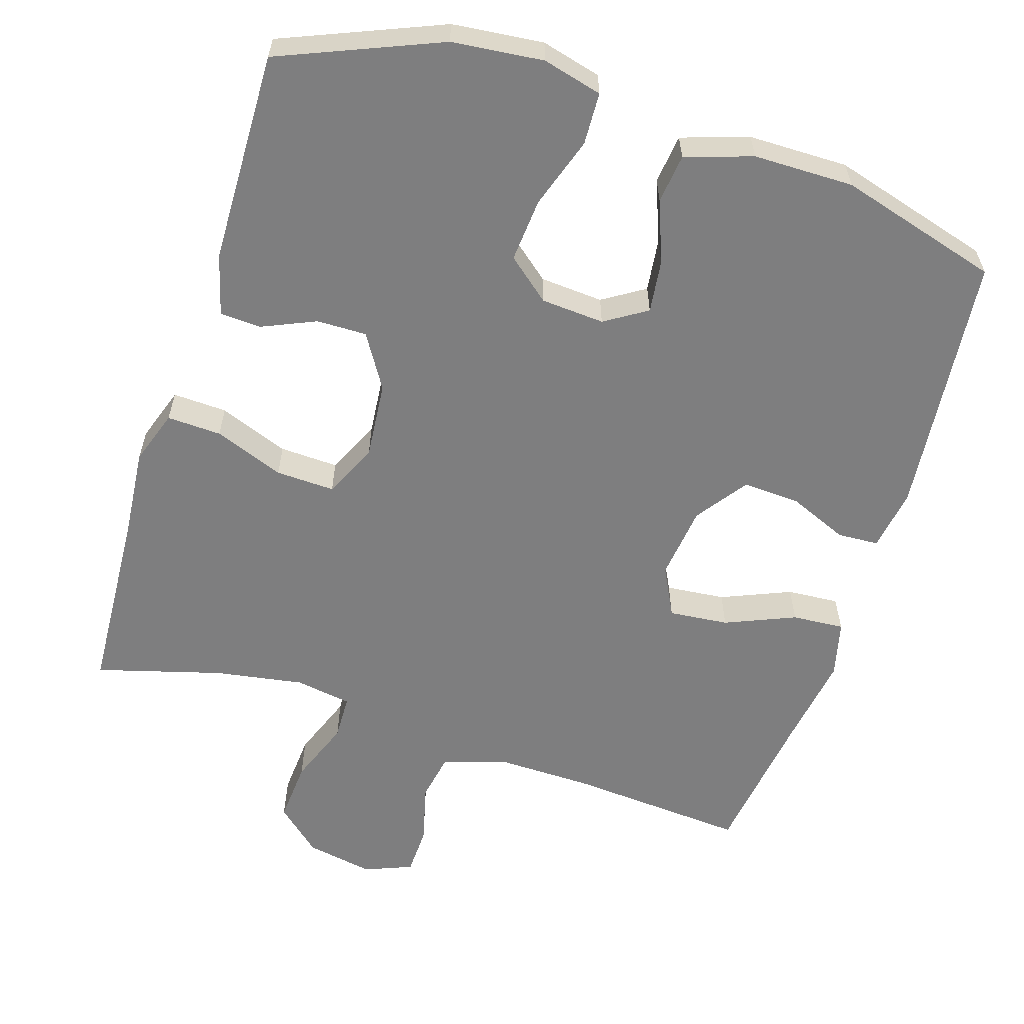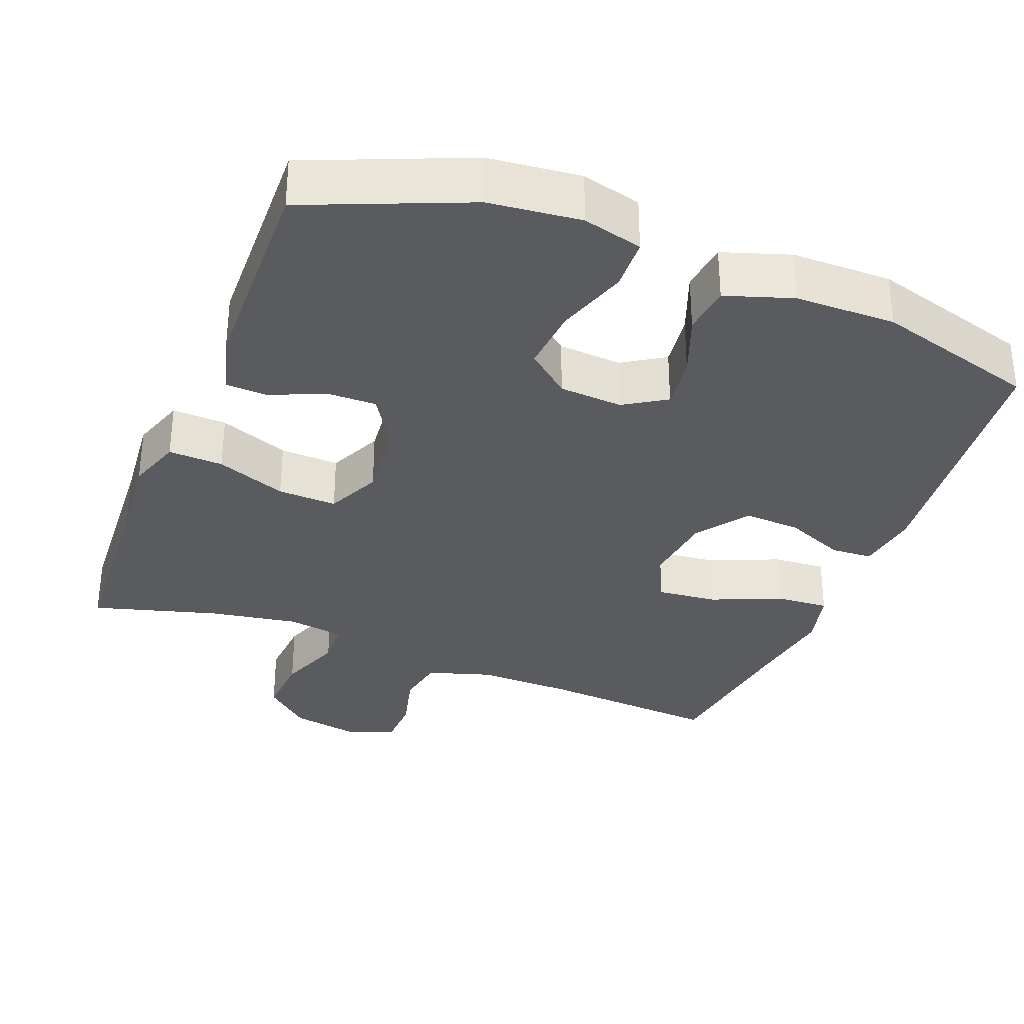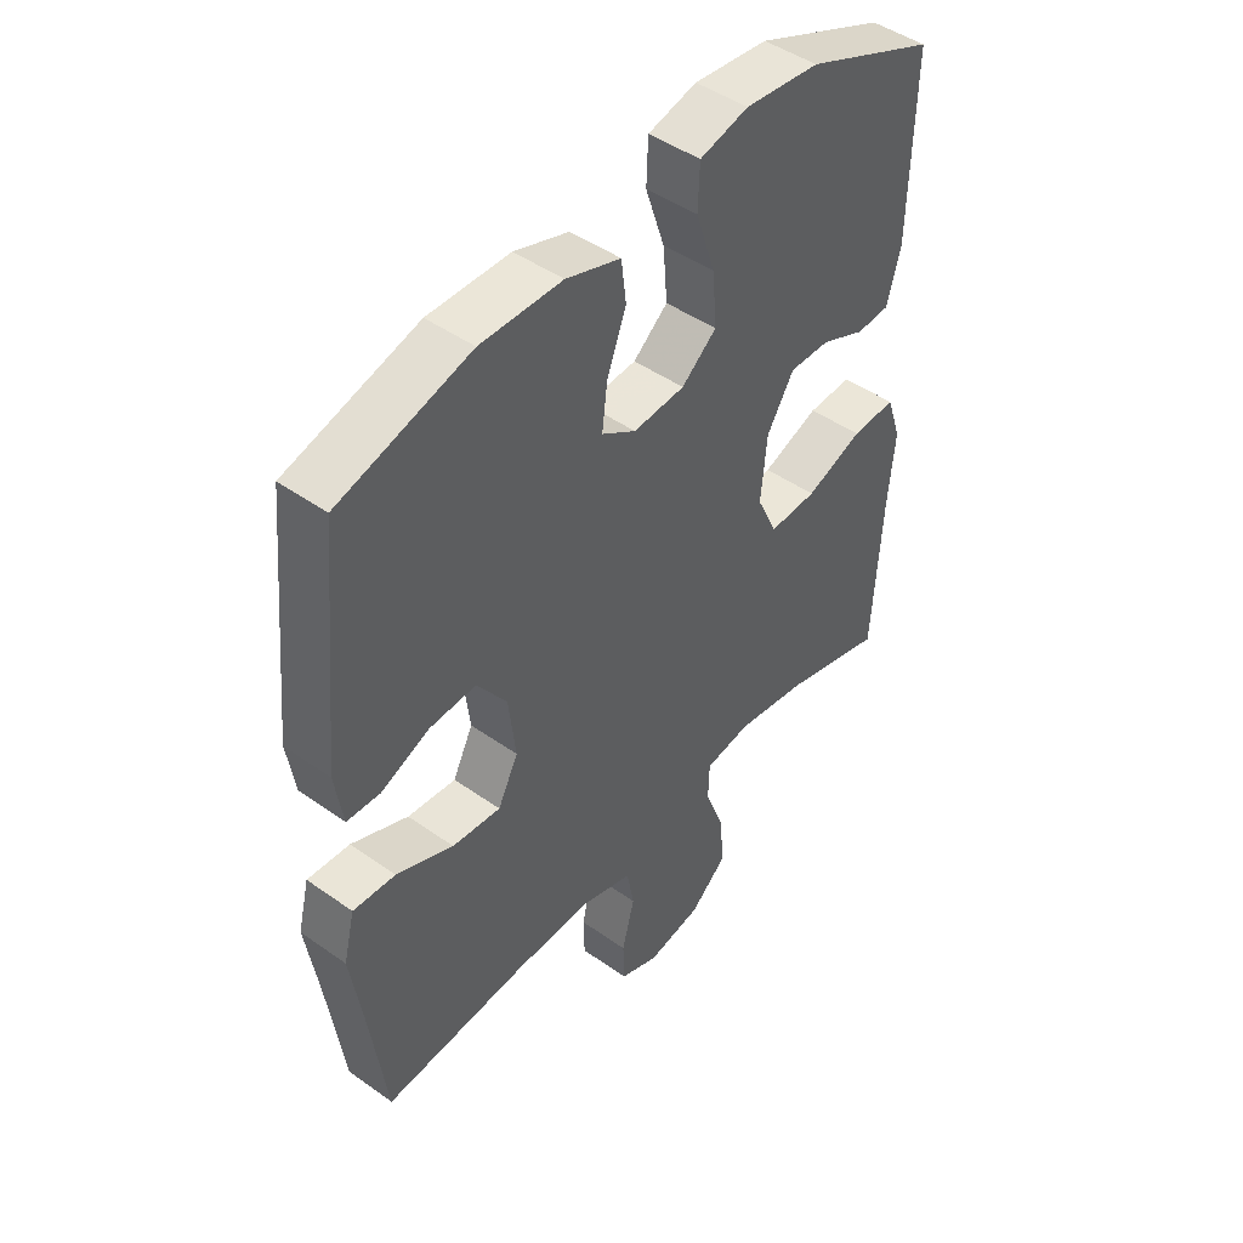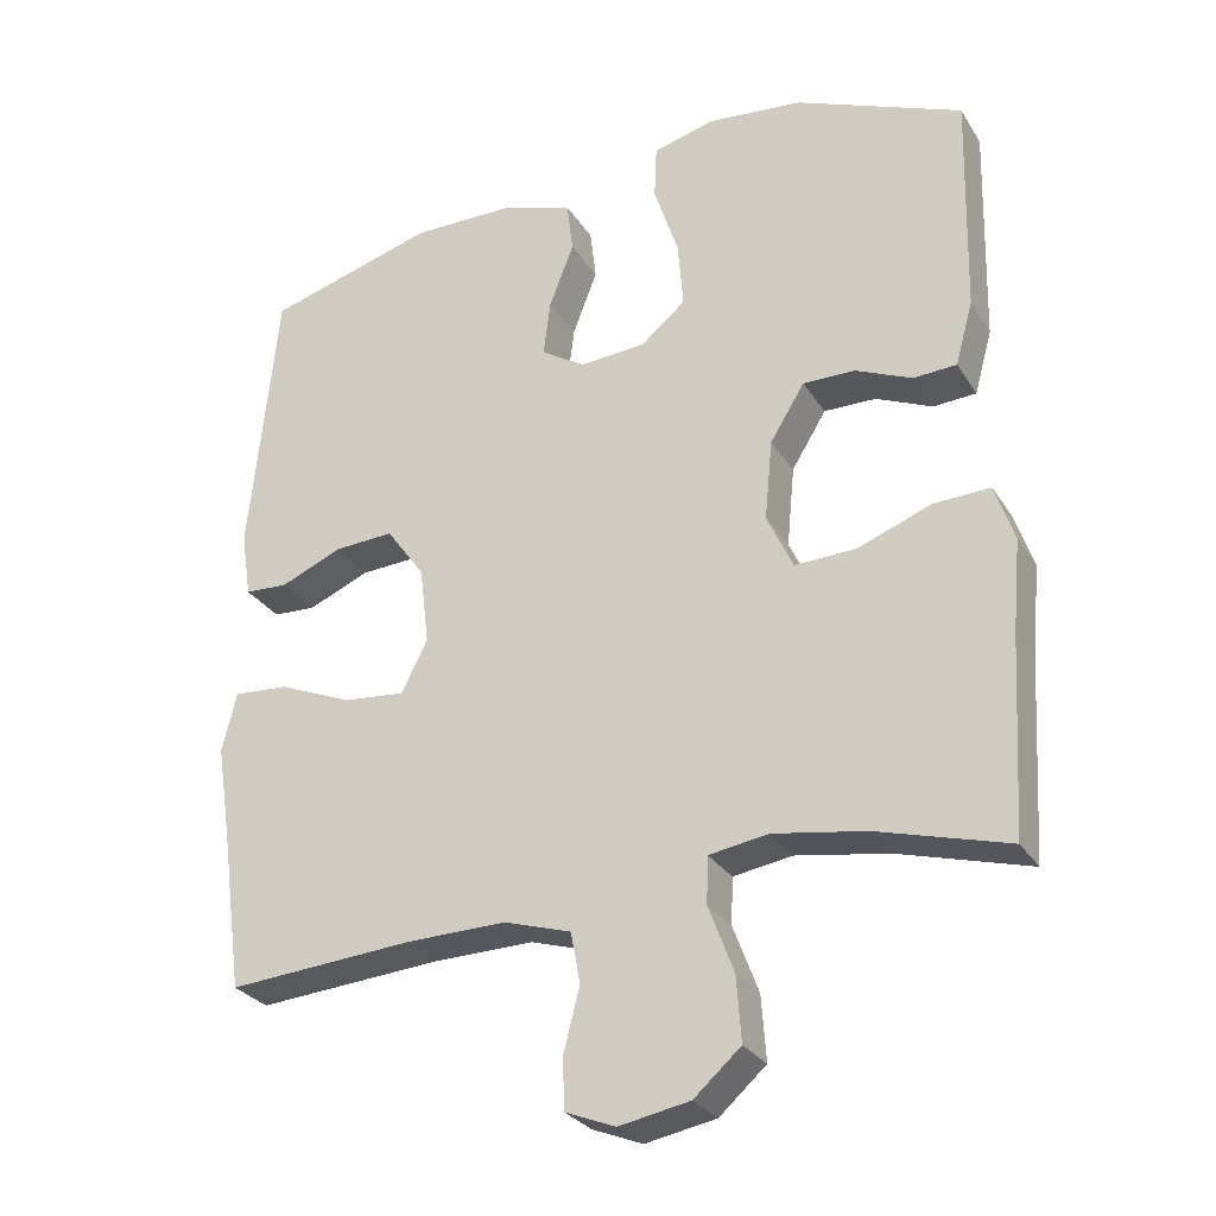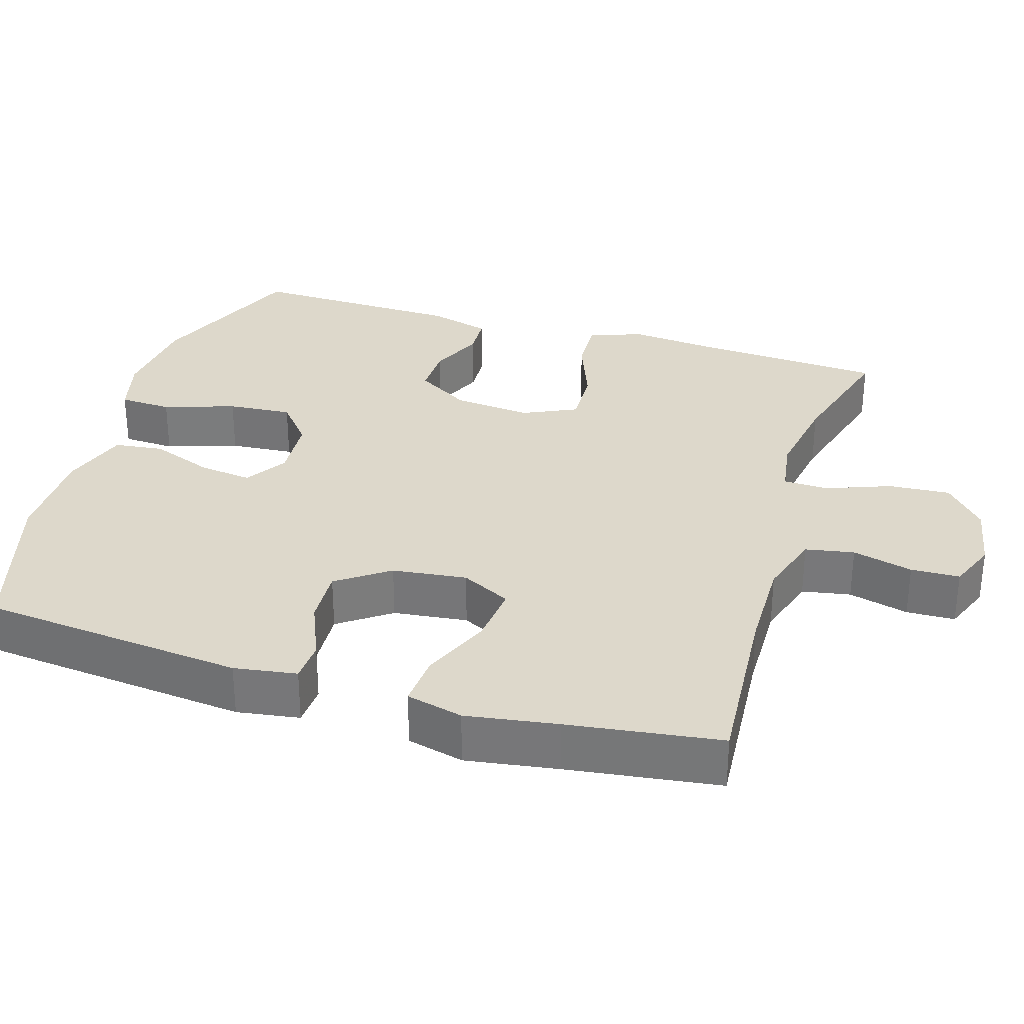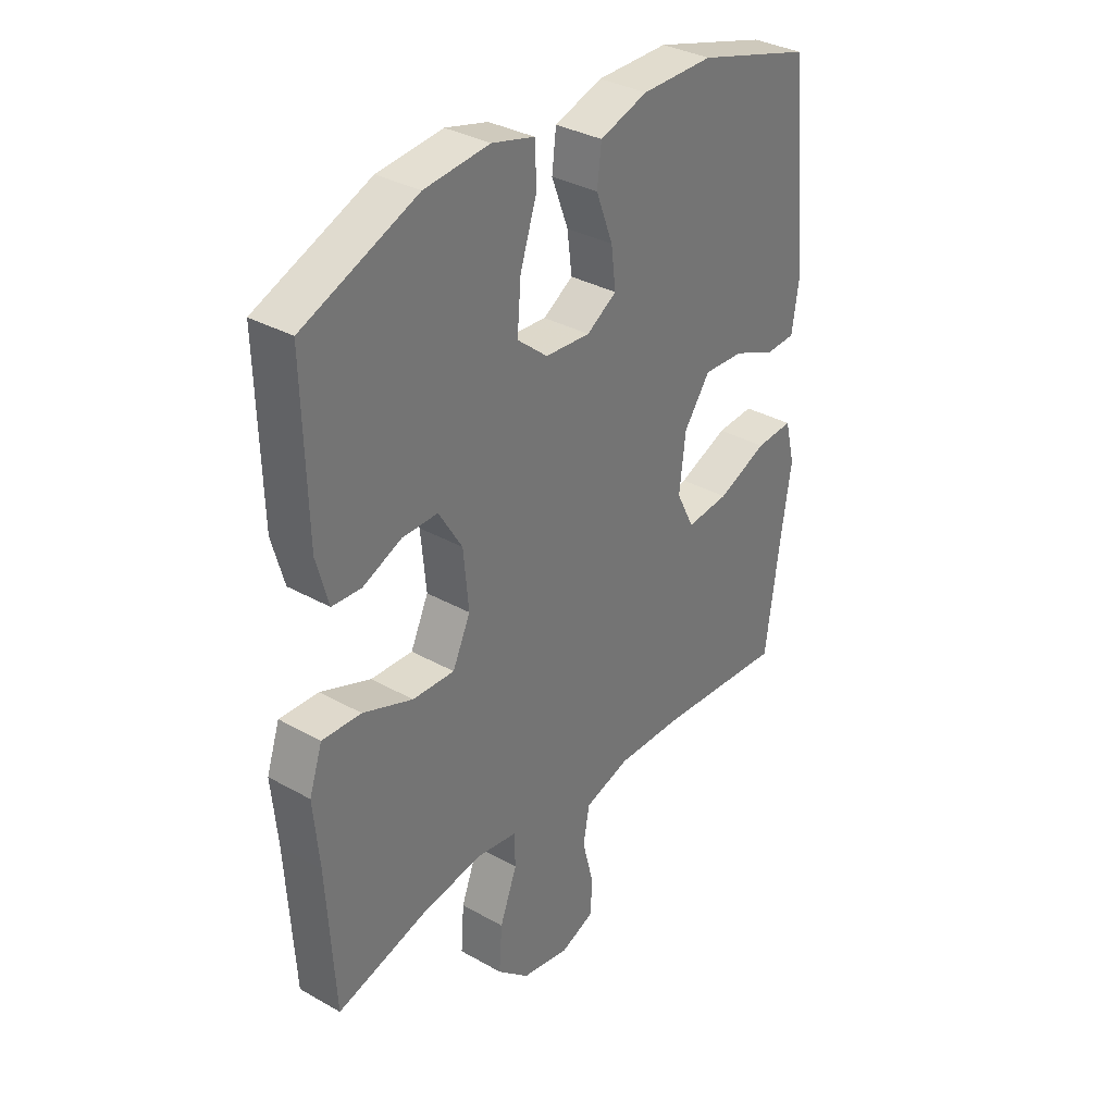
<metadata>
{"format":"obj","ext":"obj","renderer":"f3d","projection":"perspective","resolution":1024,"background":"white","views":[{"elev":-59.5,"azim":-17.6,"up":"+Y"},{"elev":-33.1,"azim":-21.3,"up":"+Y"},{"elev":46.3,"azim":129.0,"up":"+Z"},{"elev":-28.5,"azim":-154.0,"up":"+Z"},{"elev":31.5,"azim":107.0,"up":"+Y"},{"elev":33.8,"azim":-52.5,"up":"+Z"}]}
</metadata>
<code>
v -0.5 0.07 0.5
v -0.283 0.07 0.59
v -0.159 0.07 0.603
v -0.078 0.07 0.582
v -0.075 0.07 0.511
v -0.107 0.07 0.414
v -0.114 0.07 0.327
v -0.056 0.07 0.279
v 0.03 0.07 0.273
v 0.087 0.07 0.309
v 0.078 0.07 0.381
v 0.046 0.07 0.465
v 0.054 0.07 0.532
v 0.145 0.07 0.562
v 0.281 0.07 0.563
v 0.5 0.07 0.5
v 0.536 0.07 0.142
v 0.523 0.07 0.057
v 0.467 0.07 0.054
v 0.386 0.07 0.088
v 0.309 0.07 0.092
v 0.259 0.07 0.022
v 0.247 0.07 -0.079
v 0.281 0.07 -0.146
v 0.362 0.07 -0.138
v 0.457 0.07 -0.098
v 0.528 0.07 -0.093
v 0.547 0.07 -0.17
v 0.528 0.07 -0.294
v 0.5 0.07 -0.5
v 0.257 0.07 -0.482
v 0.128 0.07 -0.48
v 0.041 0.07 -0.507
v 0.029 0.07 -0.573
v 0.05 0.07 -0.655
v 0.048 0.07 -0.721
v -0.017 0.07 -0.747
v -0.109 0.07 -0.73
v -0.17 0.07 -0.676
v -0.164 0.07 -0.592
v -0.131 0.07 -0.505
v -0.133 0.07 -0.444
v -0.21 0.07 -0.432
v -0.33 0.07 -0.452
v -0.5 0.07 -0.5
v -0.515 0.07 -0.245
v -0.526 0.07 -0.126
v -0.501 0.07 -0.052
v -0.427 0.07 -0.055
v -0.332 0.07 -0.091
v -0.252 0.07 -0.094
v -0.218 0.07 -0.021
v -0.228 0.07 0.084
v -0.273 0.07 0.157
v -0.341 0.07 0.156
v -0.414 0.07 0.124
v -0.47 0.07 0.127
v -0.493 0.07 0.21
v -0.5 0 0.5
v -0.283 0 0.59
v -0.159 0 0.603
v -0.078 0 0.582
v -0.075 0 0.511
v -0.107 0 0.414
v -0.114 0 0.327
v -0.056 0 0.279
v 0.03 0 0.273
v 0.087 0 0.309
v 0.078 0 0.381
v 0.046 0 0.465
v 0.054 0 0.532
v 0.145 0 0.562
v 0.281 0 0.563
v 0.5 0 0.5
v 0.536 0 0.142
v 0.523 0 0.057
v 0.467 0 0.054
v 0.386 0 0.088
v 0.309 0 0.092
v 0.259 0 0.022
v 0.247 0 -0.079
v 0.281 0 -0.146
v 0.362 0 -0.138
v 0.457 0 -0.098
v 0.528 0 -0.093
v 0.547 0 -0.17
v 0.528 0 -0.294
v 0.5 0 -0.5
v 0.257 0 -0.482
v 0.128 0 -0.48
v 0.041 0 -0.507
v 0.029 0 -0.573
v 0.05 0 -0.655
v 0.048 0 -0.721
v -0.017 0 -0.747
v -0.109 0 -0.73
v -0.17 0 -0.676
v -0.164 0 -0.592
v -0.131 0 -0.505
v -0.133 0 -0.444
v -0.21 0 -0.432
v -0.33 0 -0.452
v -0.5 0 -0.5
v -0.515 0 -0.245
v -0.526 0 -0.126
v -0.501 0 -0.052
v -0.427 0 -0.055
v -0.332 0 -0.091
v -0.252 0 -0.094
v -0.218 0 -0.021
v -0.228 0 0.084
v -0.273 0 0.157
v -0.341 0 0.156
v -0.414 0 0.124
v -0.47 0 0.127
v -0.493 0 0.21
f 55 56 57 58
f 54 55 58 1
f 47 48 49 50
f 46 47 50 51
f 44 45 46 51
f 43 44 51 52
f 38 39 40 41
f 38 41 42
f 37 38 42
f 34 35 36 37
f 33 34 37 42
f 32 33 42
f 31 32 42 43
f 29 30 31 43
f 25 26 27 28
f 24 25 28 29
f 17 18 19 20
f 17 20 21
f 16 17 21
f 15 16 21 22
f 11 12 13 14
f 10 11 14 15
f 3 4 5 6
f 3 6 7
f 54 1 2 3
f 53 54 3 7
f 24 29 43 52
f 23 24 52 53
f 10 15 22 23
f 9 10 23 53
f 8 9 53
f 7 8 53
f 116 115 114 113
f 59 116 113 112
f 108 107 106 105
f 109 108 105 104
f 109 104 103 102
f 110 109 102 101
f 99 98 97 96
f 100 99 96
f 100 96 95
f 95 94 93 92
f 100 95 92 91
f 100 91 90
f 101 100 90 89
f 101 89 88 87
f 86 85 84 83
f 87 86 83 82
f 78 77 76 75
f 79 78 75
f 79 75 74
f 80 79 74 73
f 72 71 70 69
f 73 72 69 68
f 64 63 62 61
f 65 64 61
f 61 60 59 112
f 65 61 112 111
f 110 101 87 82
f 111 110 82 81
f 81 80 73 68
f 111 81 68 67
f 111 67 66
f 111 66 65
f 1 59 60 2
f 2 60 61 3
f 3 61 62 4
f 4 62 63 5
f 5 63 64 6
f 6 64 65 7
f 7 65 66 8
f 8 66 67 9
f 9 67 68 10
f 10 68 69 11
f 11 69 70 12
f 12 70 71 13
f 13 71 72 14
f 14 72 73 15
f 15 73 74 16
f 16 74 75 17
f 17 75 76 18
f 18 76 77 19
f 19 77 78 20
f 20 78 79 21
f 21 79 80 22
f 22 80 81 23
f 23 81 82 24
f 24 82 83 25
f 25 83 84 26
f 26 84 85 27
f 27 85 86 28
f 28 86 87 29
f 29 87 88 30
f 30 88 89 31
f 31 89 90 32
f 32 90 91 33
f 33 91 92 34
f 34 92 93 35
f 35 93 94 36
f 36 94 95 37
f 37 95 96 38
f 38 96 97 39
f 39 97 98 40
f 40 98 99 41
f 41 99 100 42
f 42 100 101 43
f 43 101 102 44
f 44 102 103 45
f 45 103 104 46
f 46 104 105 47
f 47 105 106 48
f 48 106 107 49
f 49 107 108 50
f 50 108 109 51
f 51 109 110 52
f 52 110 111 53
f 53 111 112 54
f 54 112 113 55
f 55 113 114 56
f 56 114 115 57
f 57 115 116 58
f 58 116 59 1

</code>
